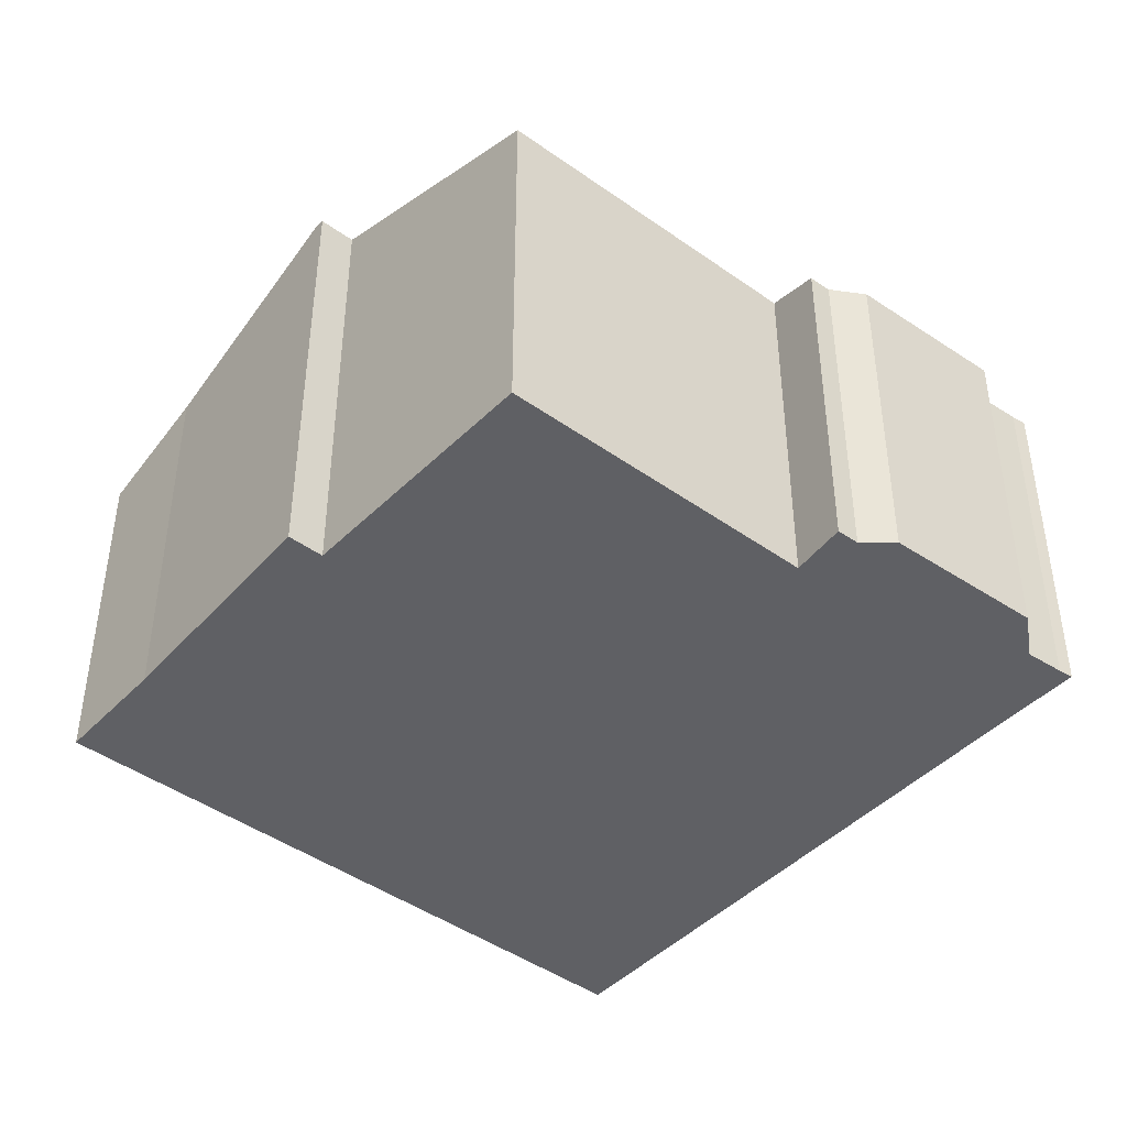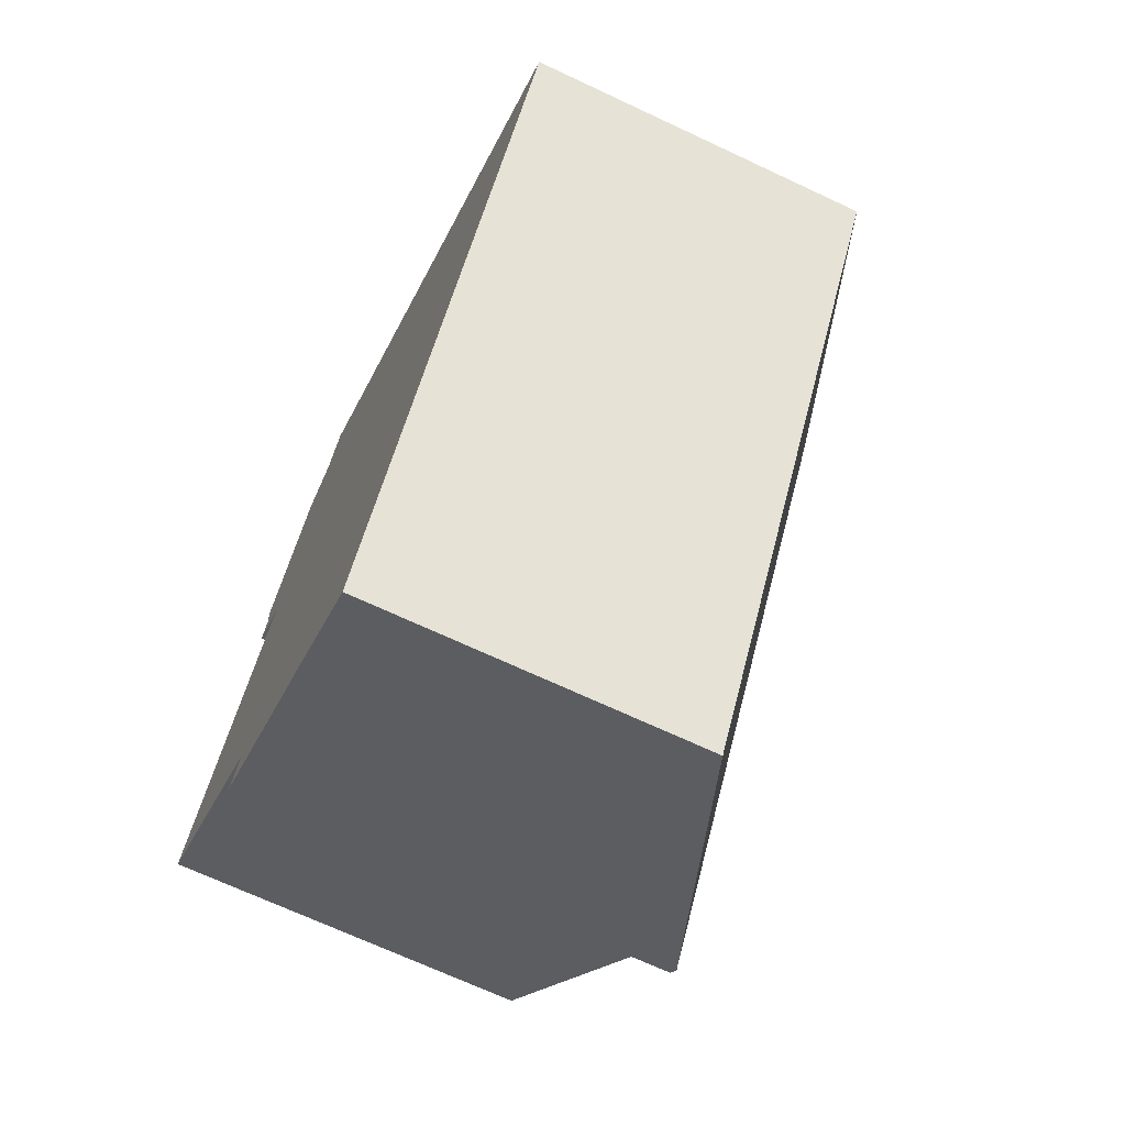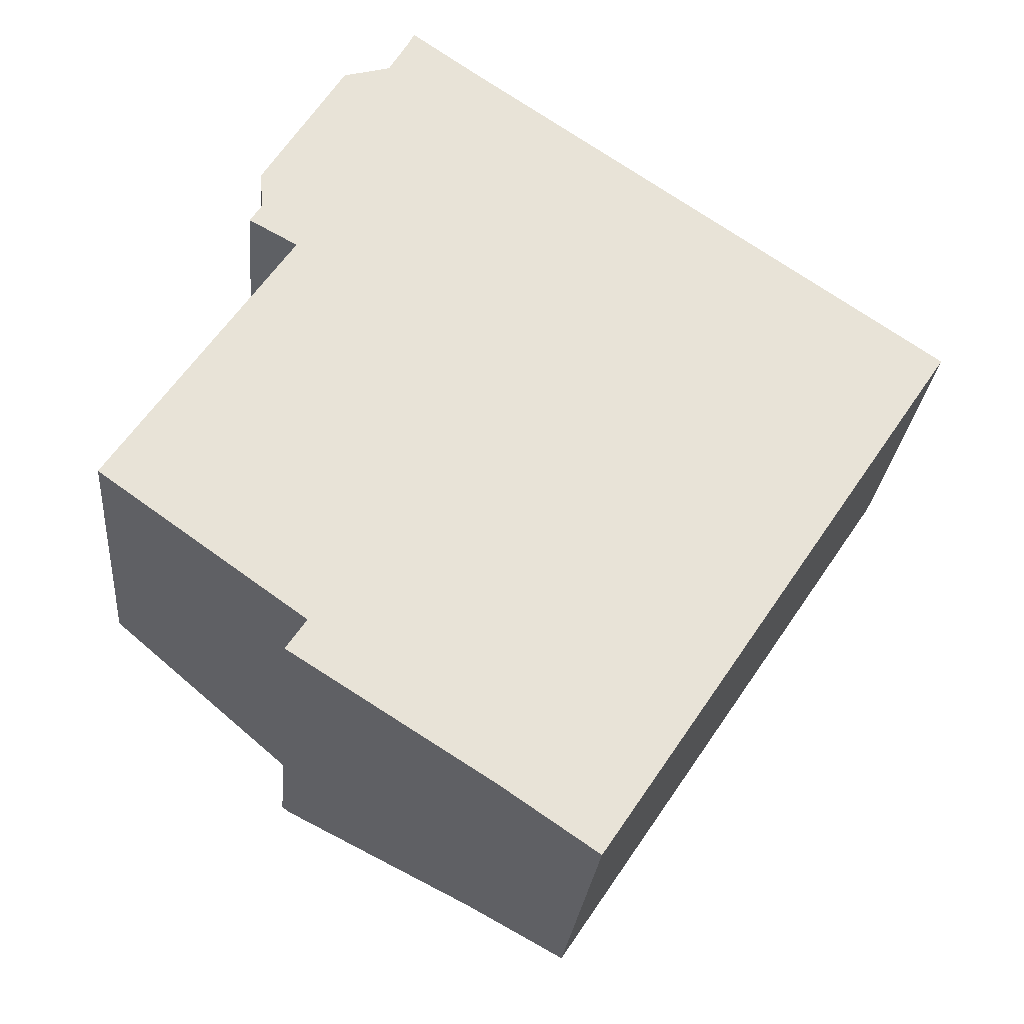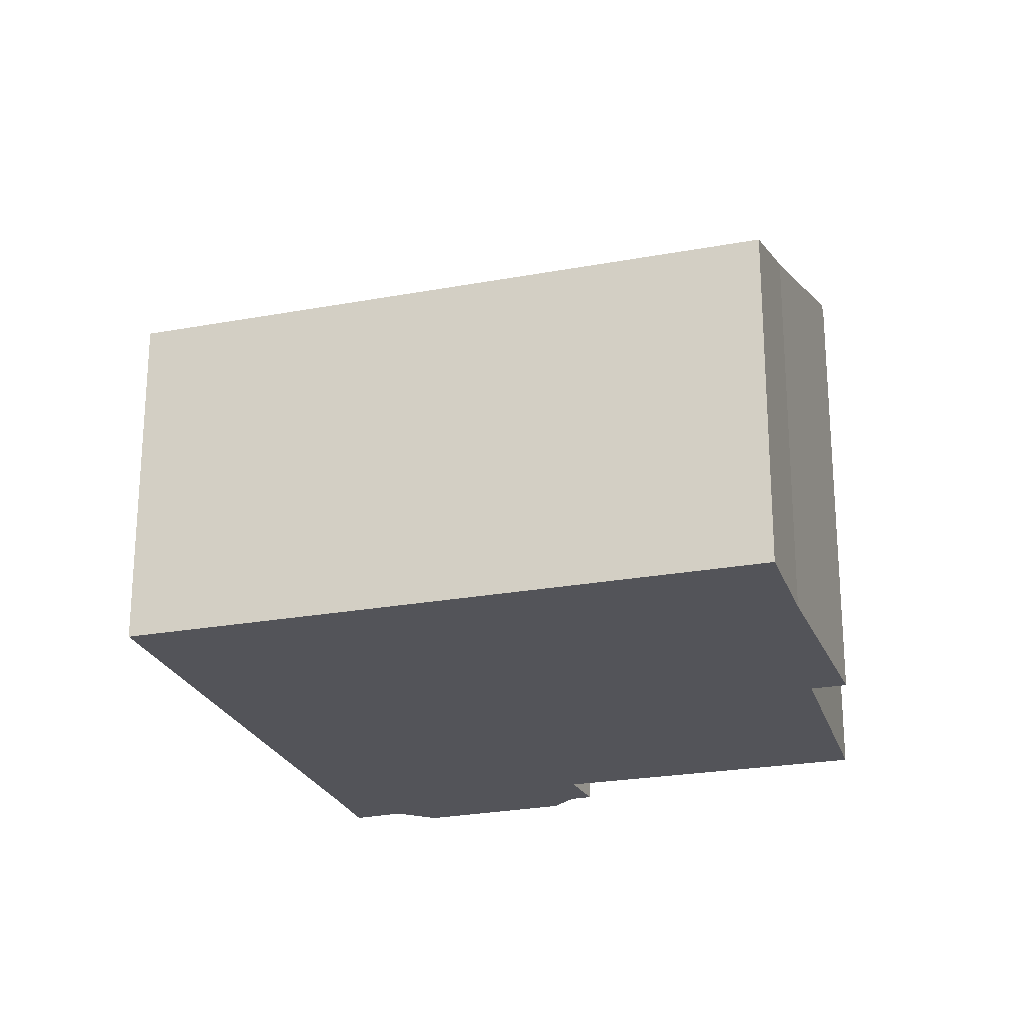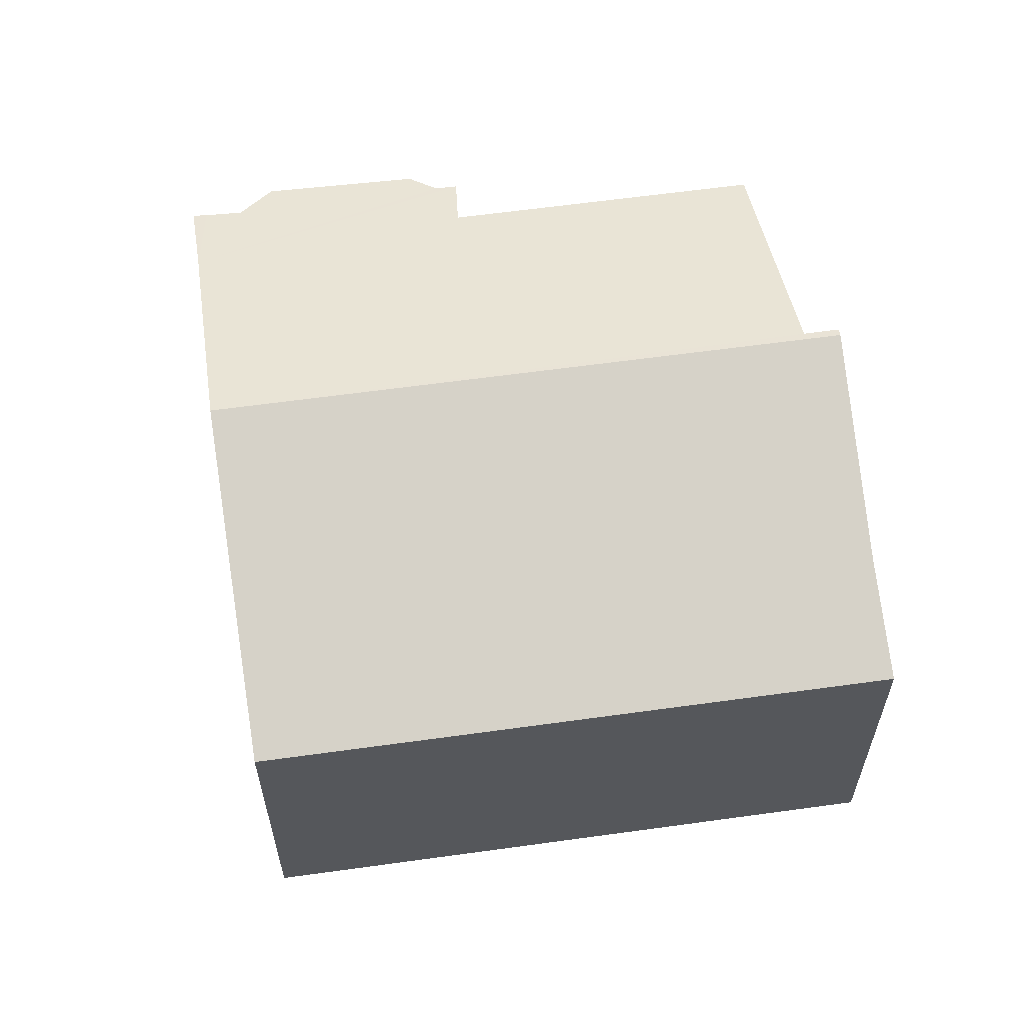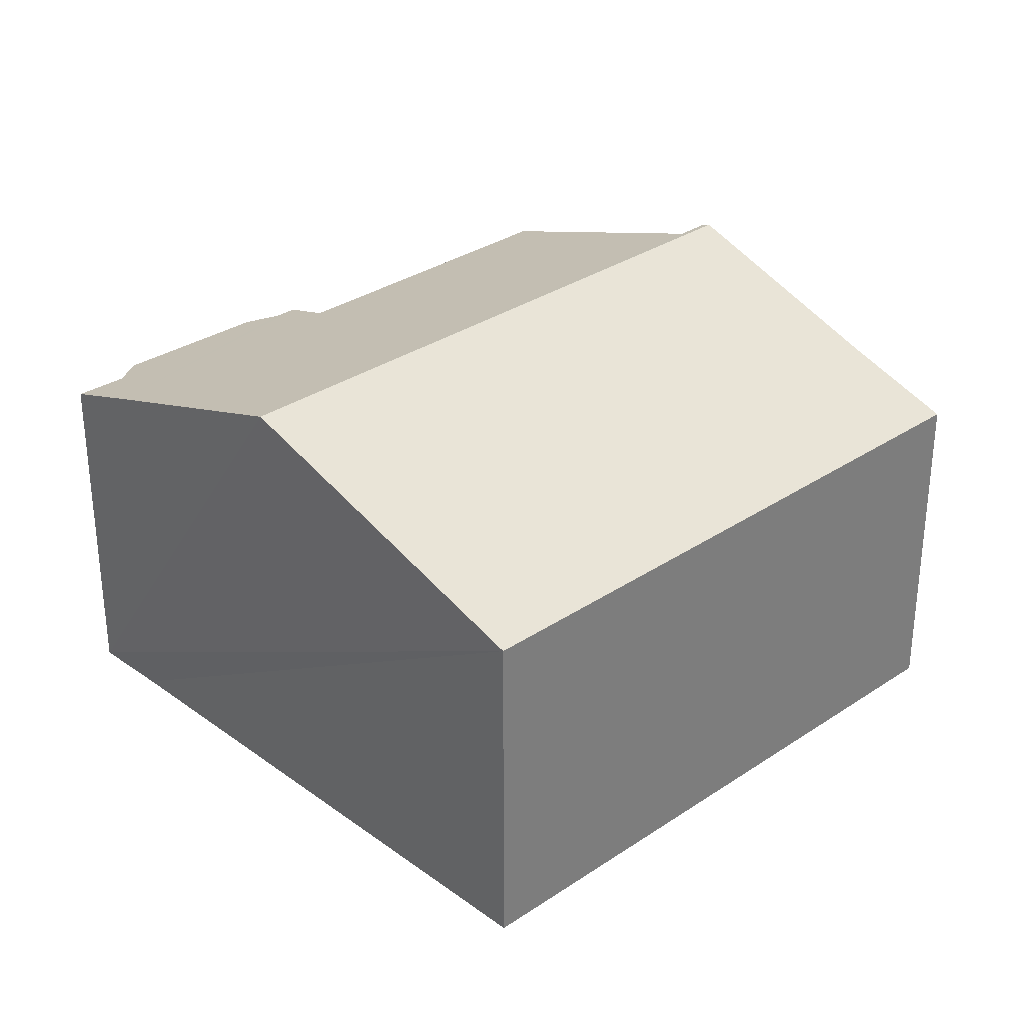
<metadata>
{"format":"obj","ext":"obj","renderer":"f3d","projection":"perspective","resolution":1024,"background":"white","views":[{"elev":-44.5,"azim":-95.9,"up":"+Y"},{"elev":-69.0,"azim":64.8,"up":"+Z"},{"elev":-26.6,"azim":-5.2,"up":"+Z"},{"elev":-23.7,"azim":141.1,"up":"+Y"},{"elev":61.4,"azim":115.7,"up":"+Y"},{"elev":31.8,"azim":80.3,"up":"+Y"}]}
</metadata>
<code>
v  10.3 7.203 -7.92
v  11.89 9.509 7.708
v  17.95 7.203 3.543
v  8.246 7.982 -6.522
v  4.137 9.509 -3.906
v  3.982 9.451 -3.807
v  4.417 9.452 -3.162
v  0 7.75 4.746e-16
v  3.835 7.751 5.734
v  2.791 7.379 6.31
v  7.711 7.918 10.58
v  3.051 7.376 6.715
v  2.972 7.222 7.479
v  4.737 7.185 10.34
v  5.734 7.398 10.61
v  6.146 7.383 11.31
v  6.291 7.372 11.59
v  2.791 -3.864e-16 6.31
v  3.051 -4.112e-16 6.715
v  2.972 -4.58e-16 7.479
v  4.737 -6.331e-16 10.34
v  5.734 -6.496e-16 10.61
v  6.146 -6.927e-16 11.31
v  6.291 -7.096e-16 11.59
v  4.417 1.936e-16 -3.162
v  3.982 2.331e-16 -3.807
v  3.835 -3.511e-16 5.734
v  0 0 0
v  7.711 -6.48e-16 10.58
v  11.89 -4.72e-16 7.708
v  17.95 -2.169e-16 3.543
v  10.3 4.85e-16 -7.92
v  8.246 3.994e-16 -6.522
v  4.137 2.392e-16 -3.906
g defaultobject
f 1 2 3
f 2 1 4
f 2 4 5
f 6 2 5
f 2 6 7
f 2 7 8
f 2 8 9
f 2 9 10
f 2 10 11
f 11 10 12
f 11 12 13
f 11 13 14
f 11 14 15
f 11 15 16
f 11 16 17
f 18 12 10
f 12 18 19
f 20 14 13
f 14 20 21
f 22 16 15
f 16 22 23
f 23 17 16
f 17 23 24
f 6 25 7
f 25 6 26
f 8 27 9
f 27 8 28
f 19 13 12
f 13 19 20
f 14 22 15
f 22 14 21
f 24 11 17
f 11 24 2
f 2 24 3
f 3 24 29
f 3 29 30
f 3 30 31
f 31 1 3
f 1 31 32
f 1 33 4
f 33 1 32
f 33 5 4
f 5 33 6
f 6 33 26
f 26 33 34
f 25 8 7
f 8 25 28
f 27 10 9
f 10 27 18
f 30 32 31
f 32 30 29
f 32 29 33
f 33 29 25
f 33 25 34
f 25 29 24
f 25 24 23
f 25 23 22
f 25 22 21
f 34 25 26
f 21 27 25
f 27 21 20
f 27 20 19
f 18 27 19
f 28 25 27

</code>
